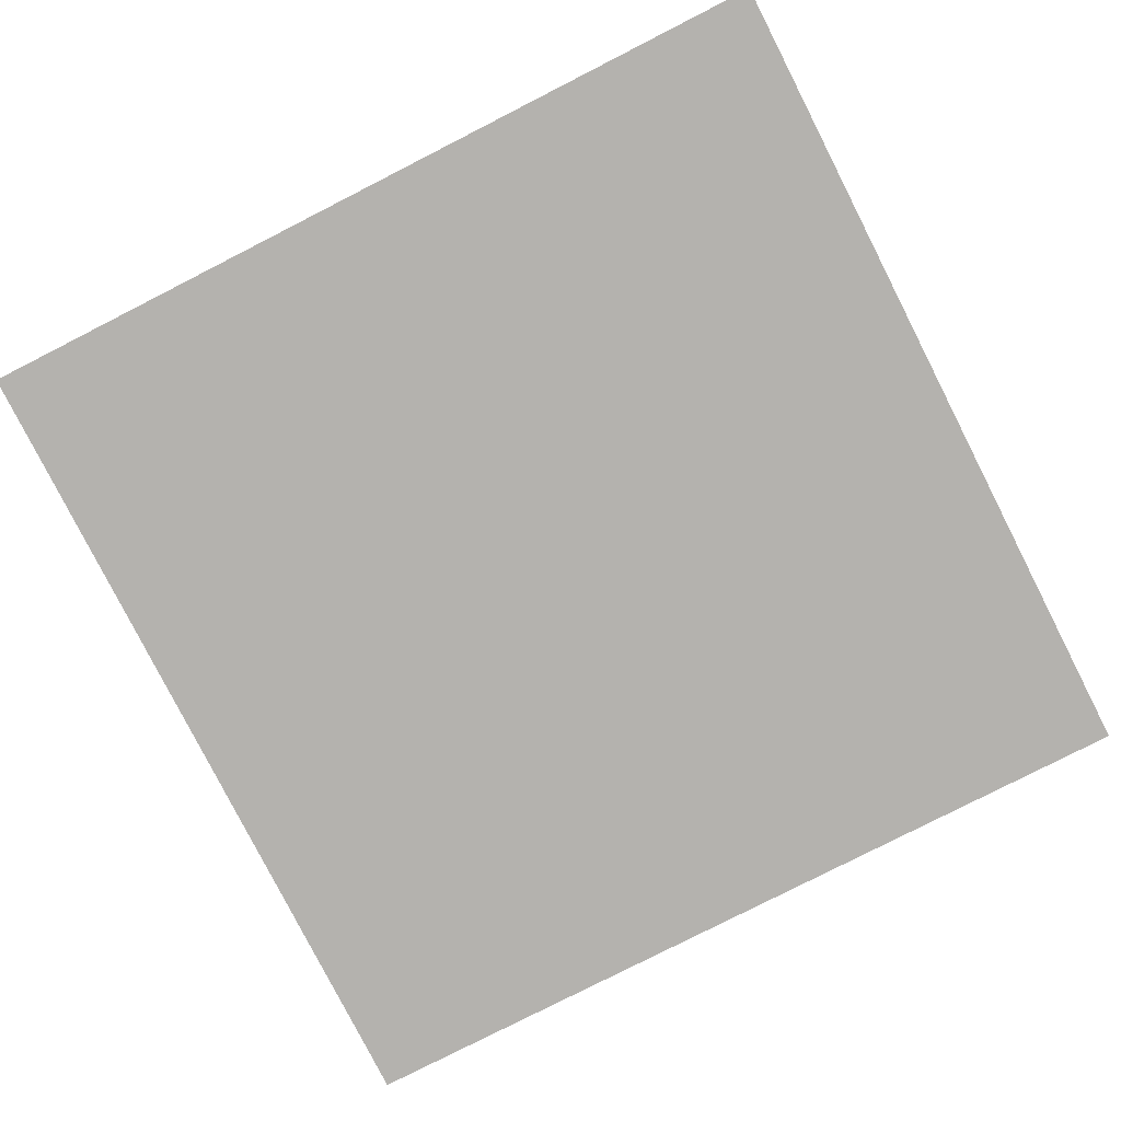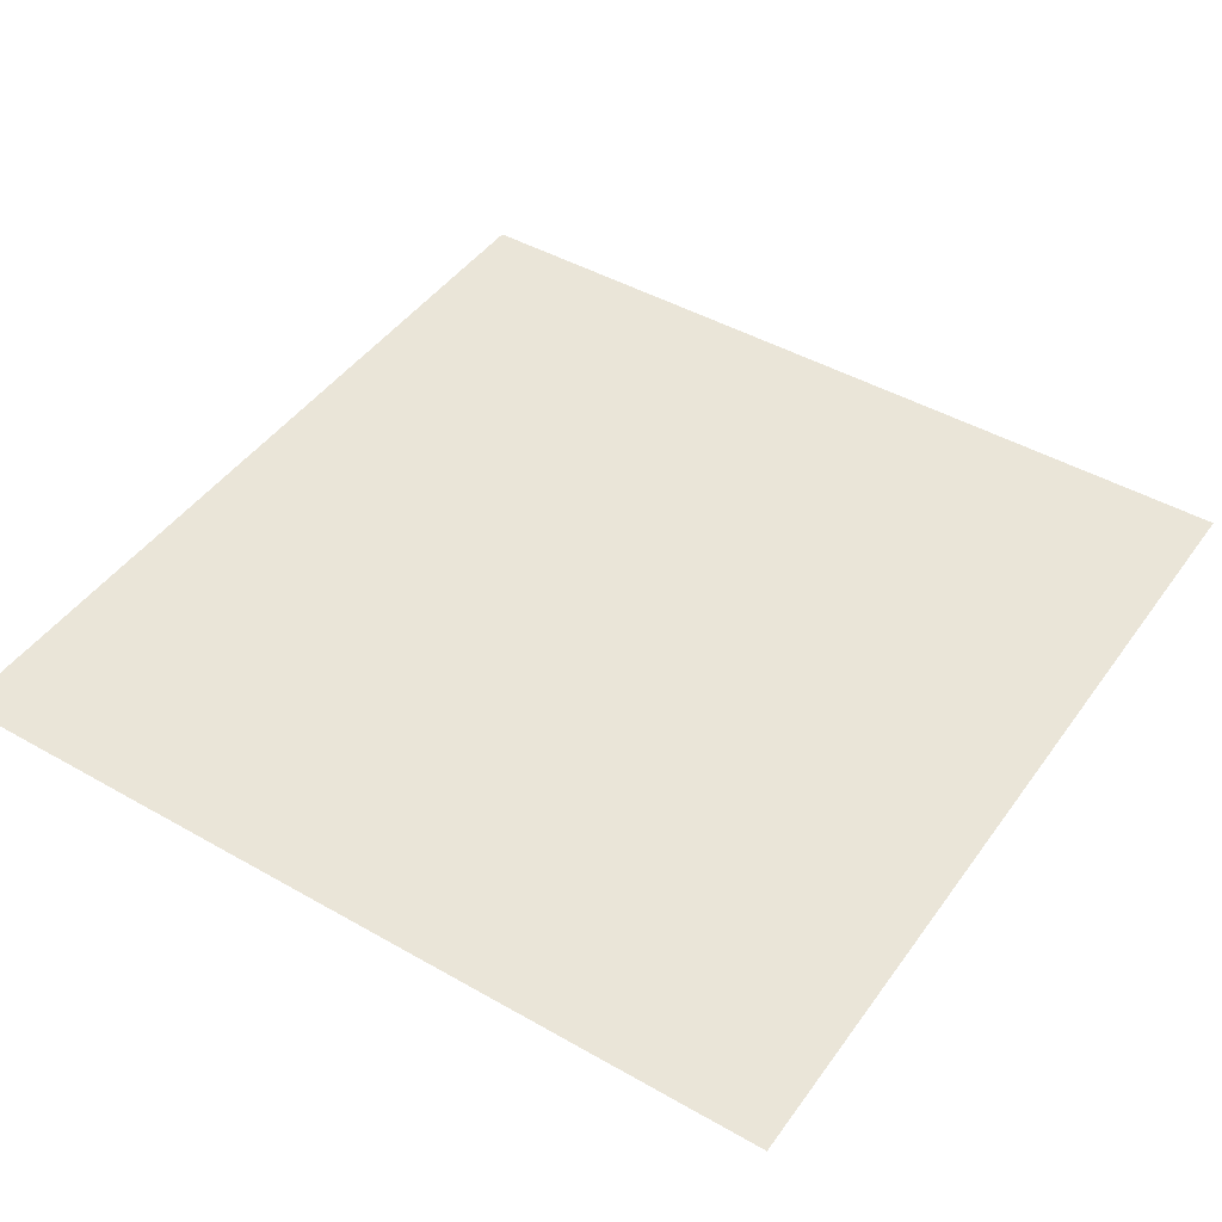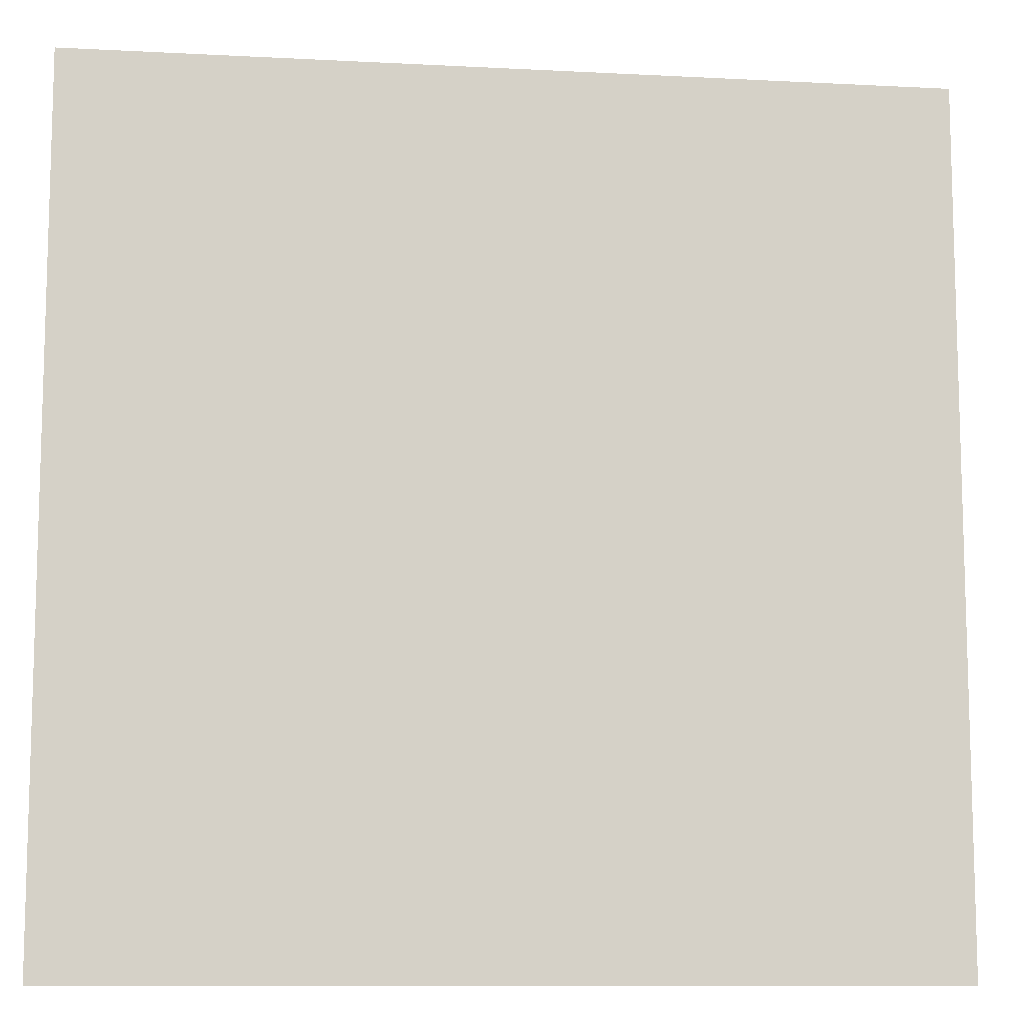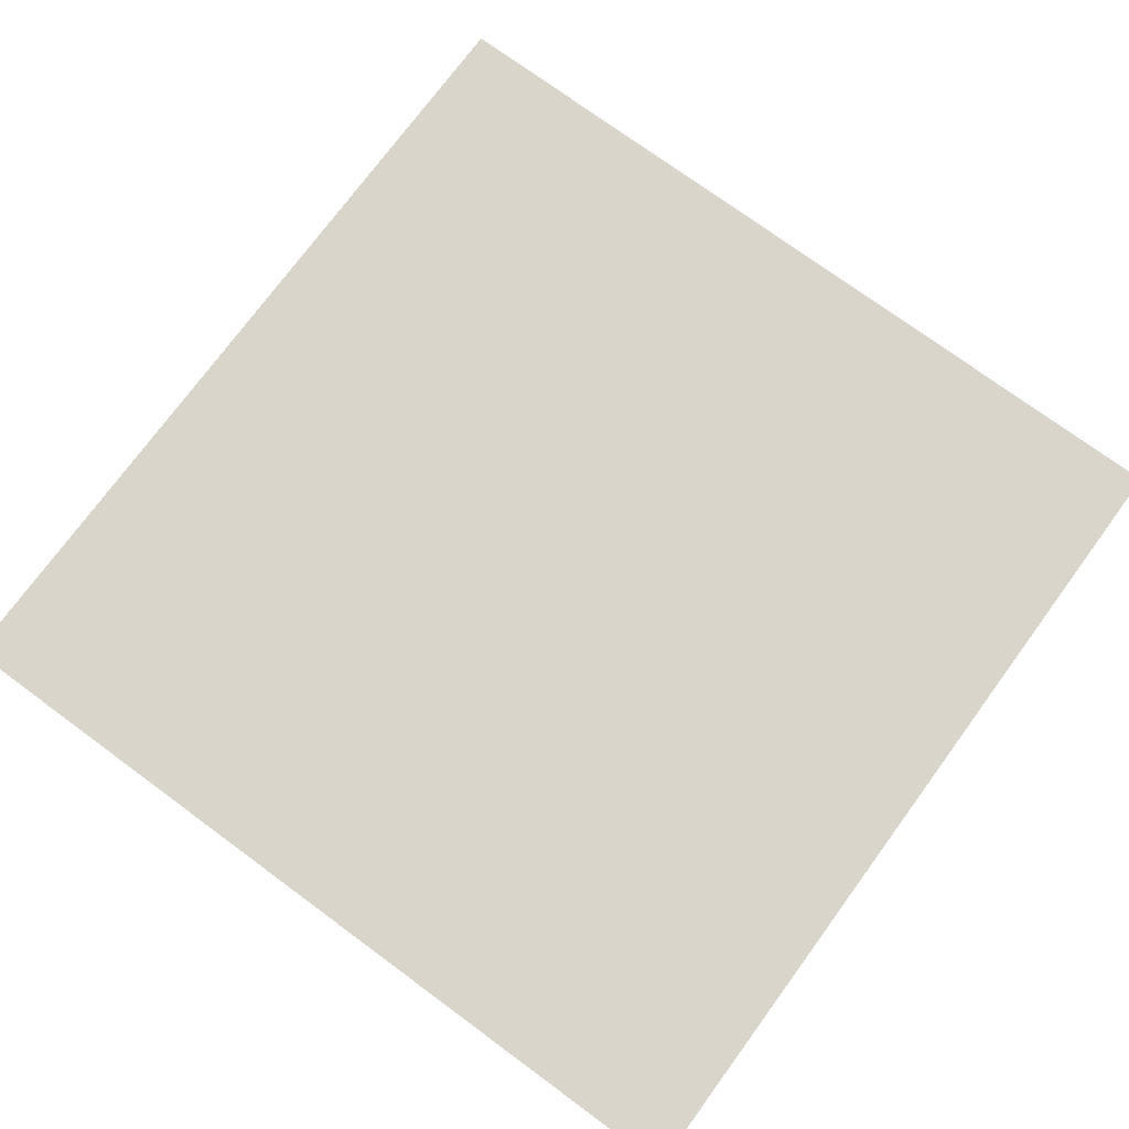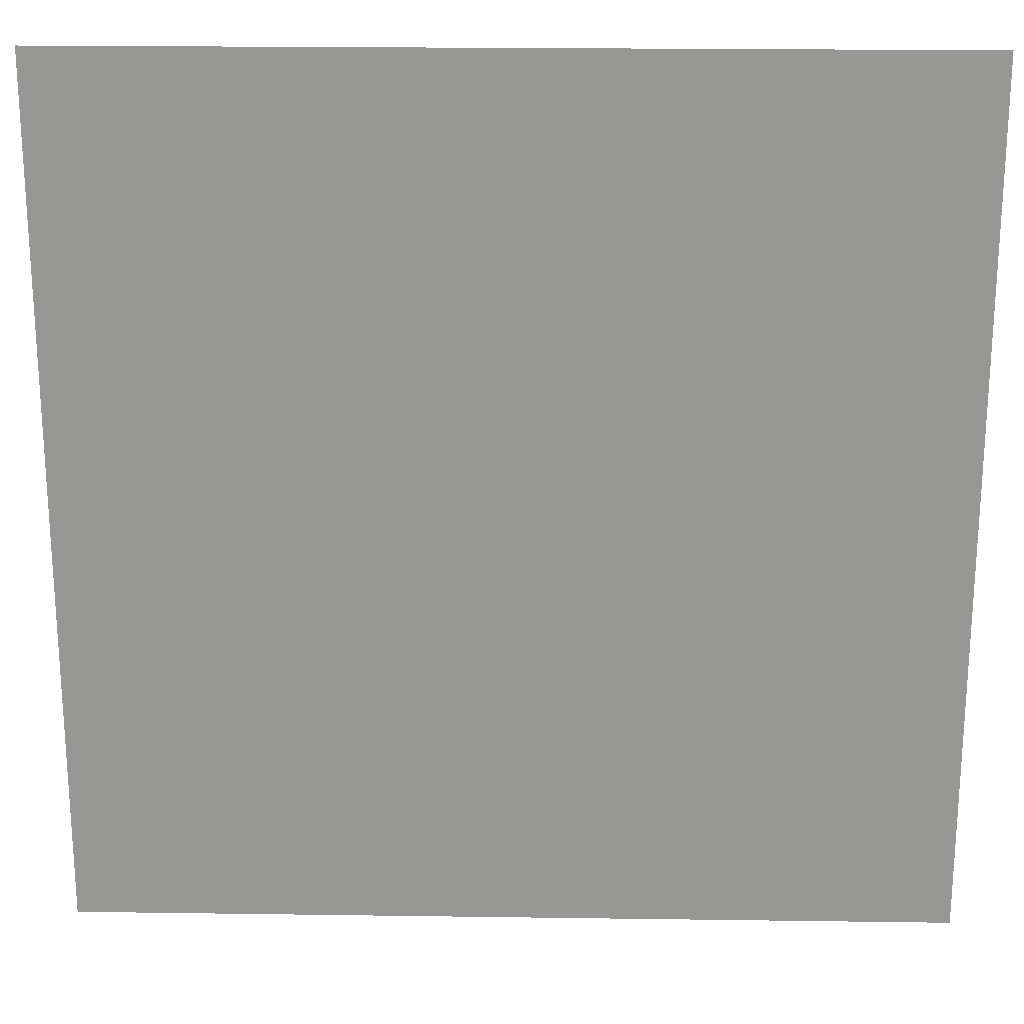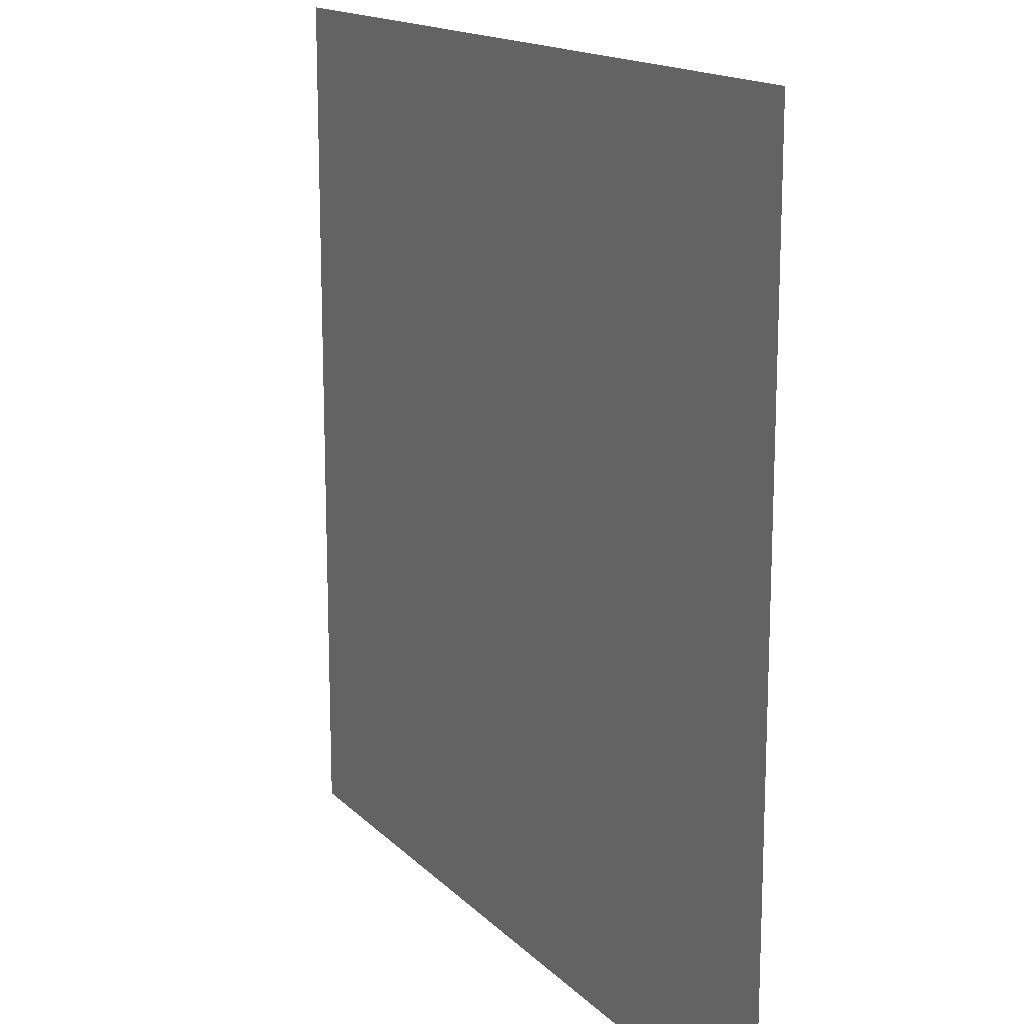
<metadata>
{"format":"obj","ext":"obj","renderer":"f3d","projection":"perspective","resolution":1024,"background":"white","views":[{"elev":-79.8,"azim":-153.0,"up":"+Y"},{"elev":45.3,"azim":33.4,"up":"+Y"},{"elev":-10.4,"azim":172.5,"up":"+Z"},{"elev":74.7,"azim":126.3,"up":"+Y"},{"elev":21.7,"azim":1.4,"up":"+Z"},{"elev":15.5,"azim":-117.8,"up":"+Z"}]}
</metadata>
<code>
v -0.5 0 -0.5
v 0.5 0 -0.5
v 0.5 0 0.5
v -0.5 0 0.5
f 1 2 3
f 1 3 4

</code>
